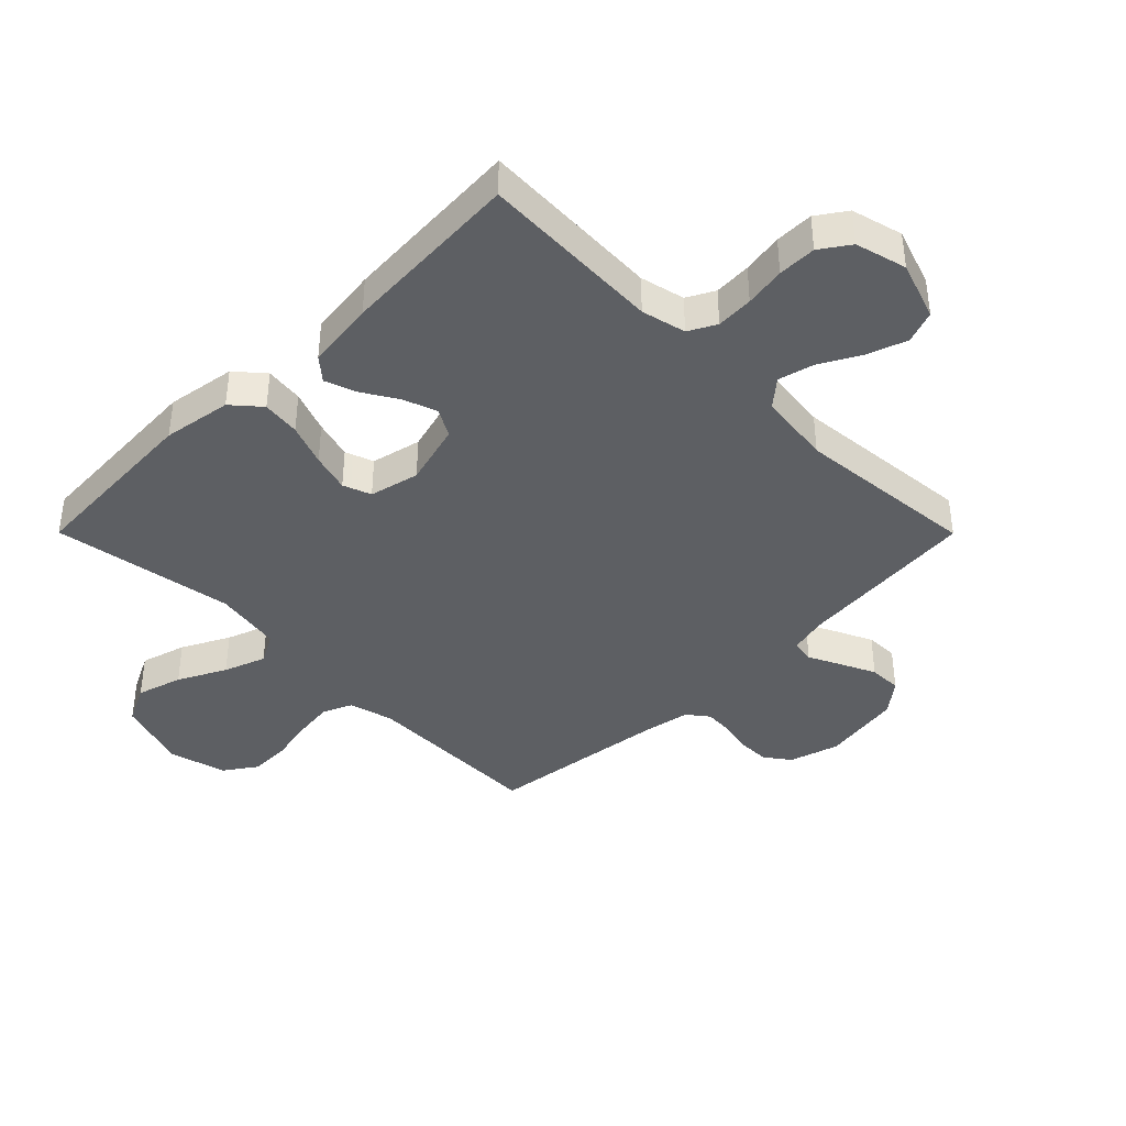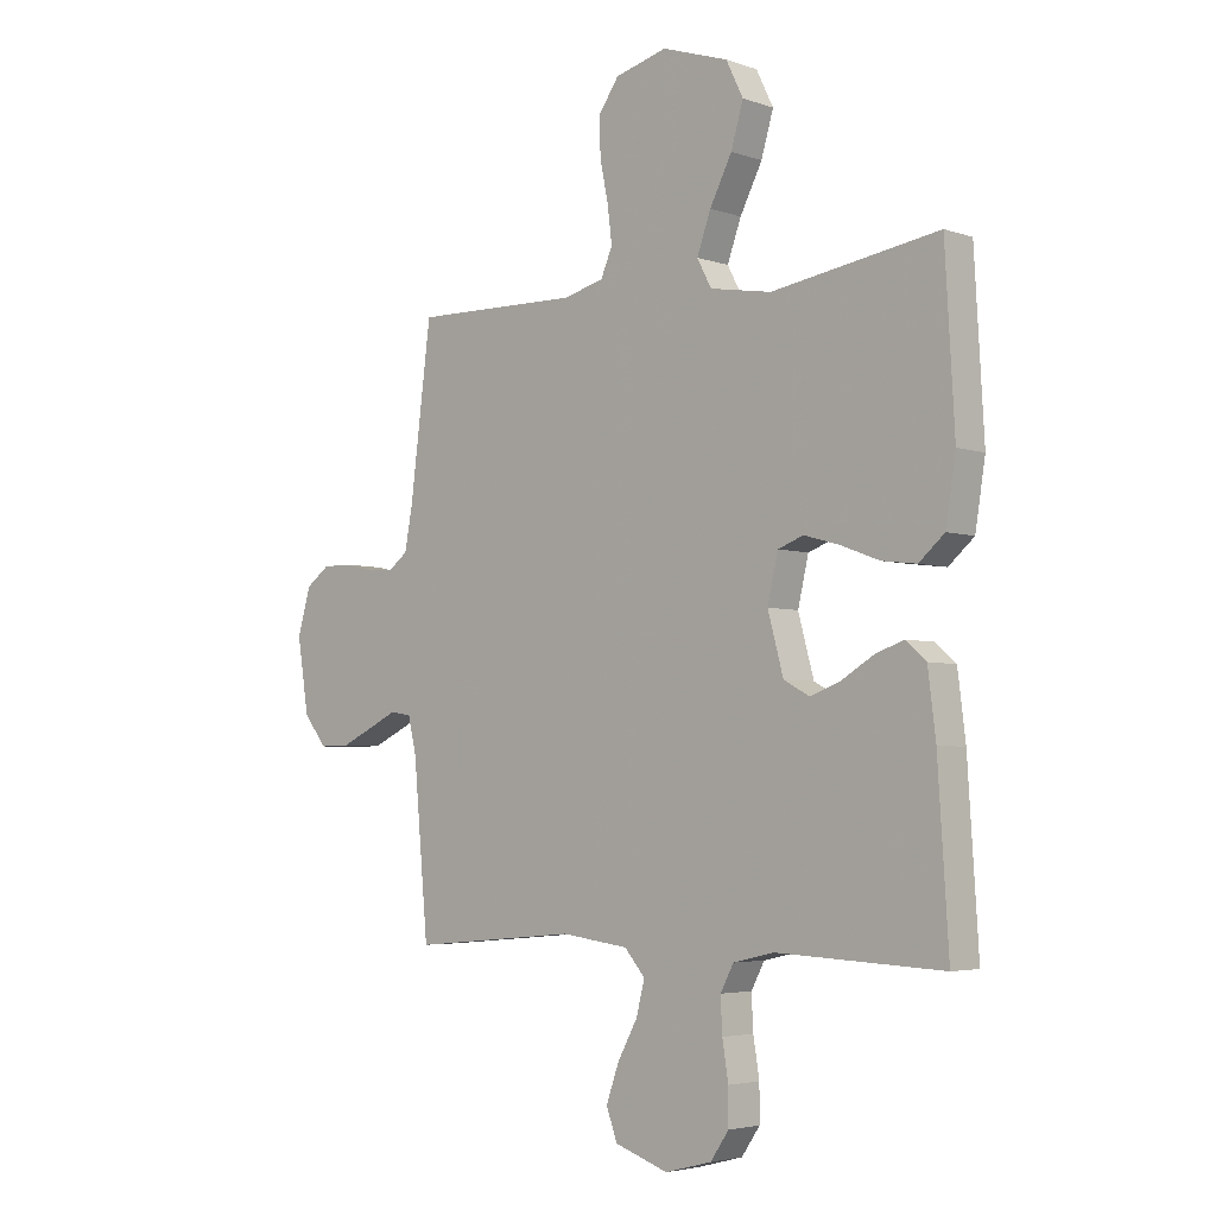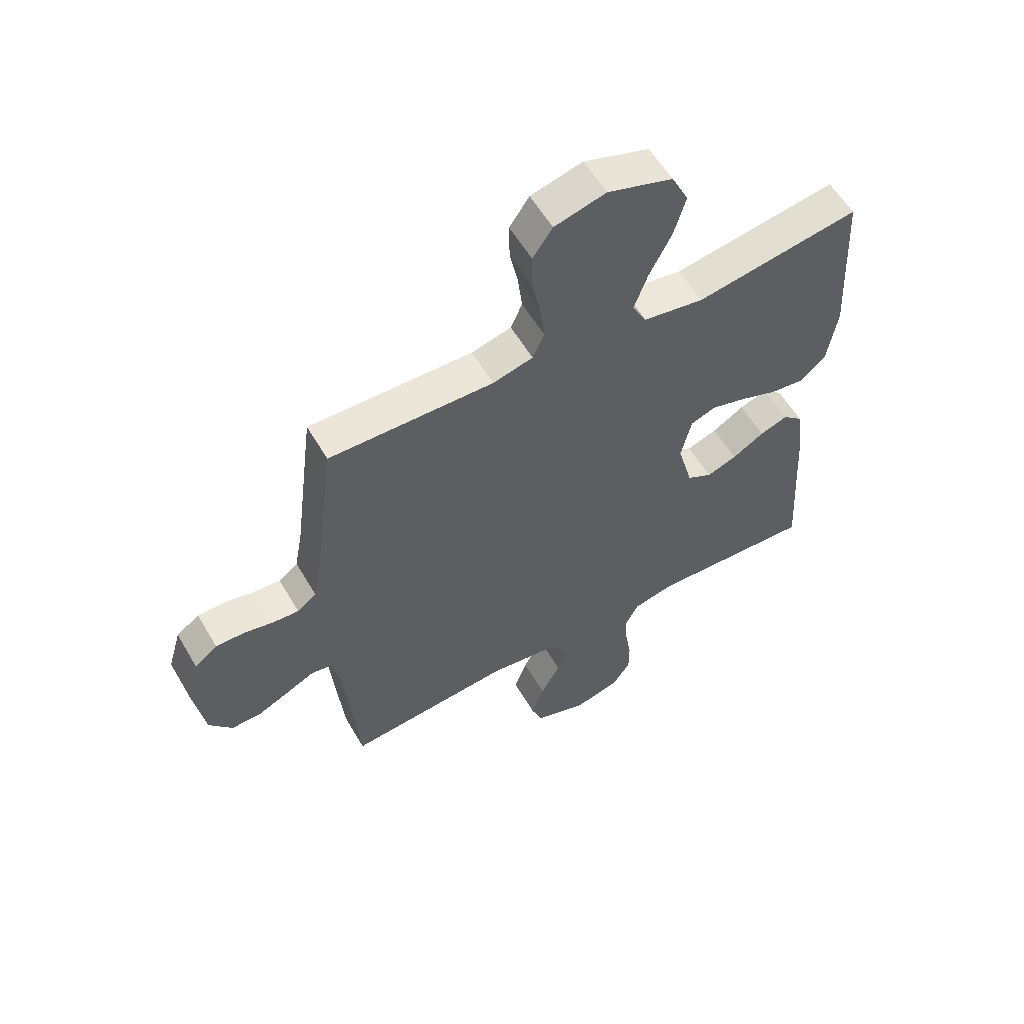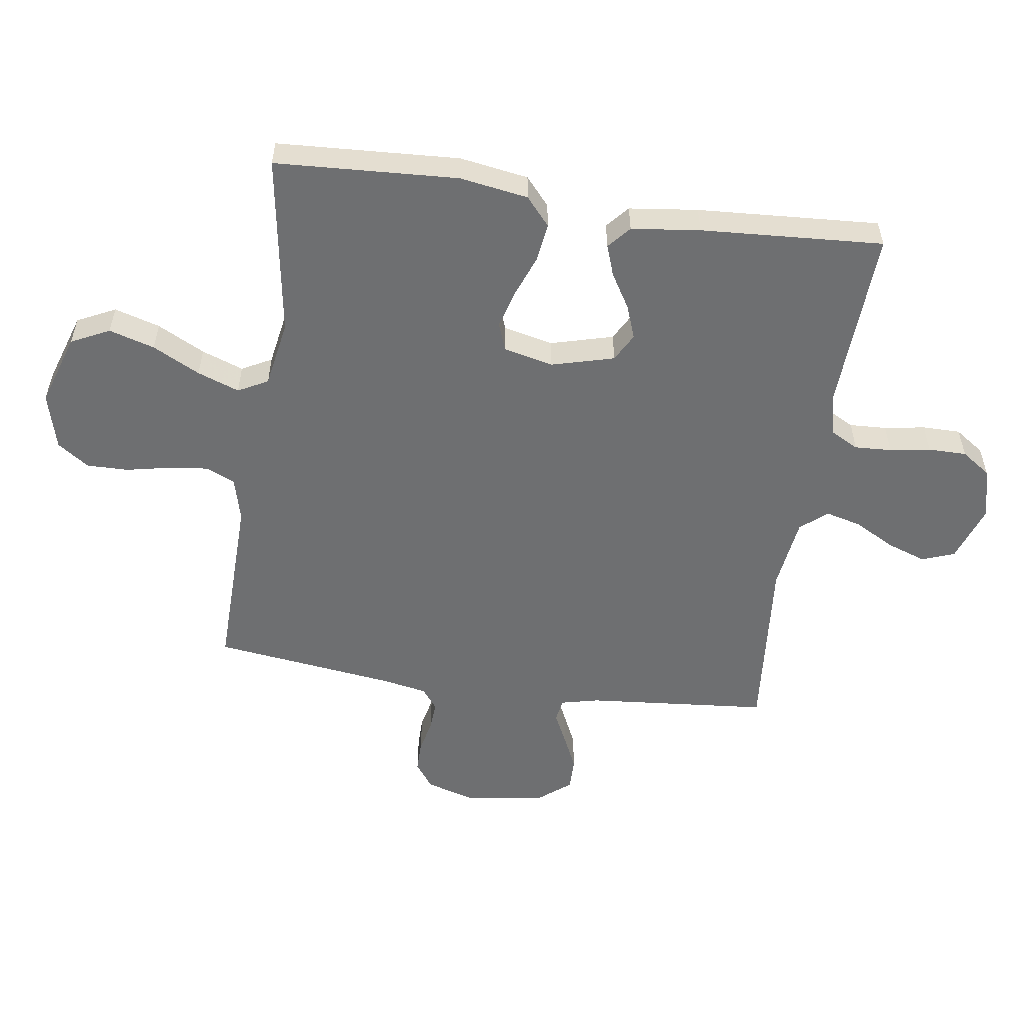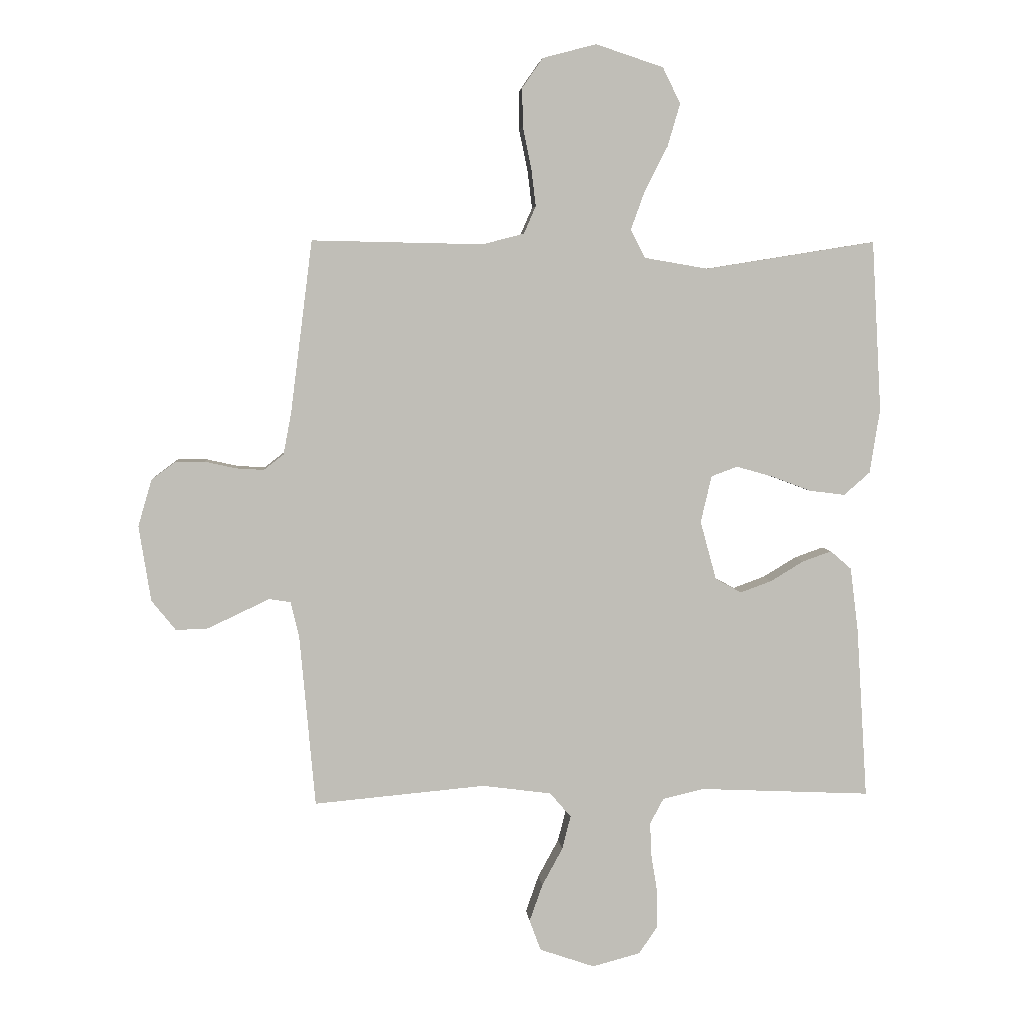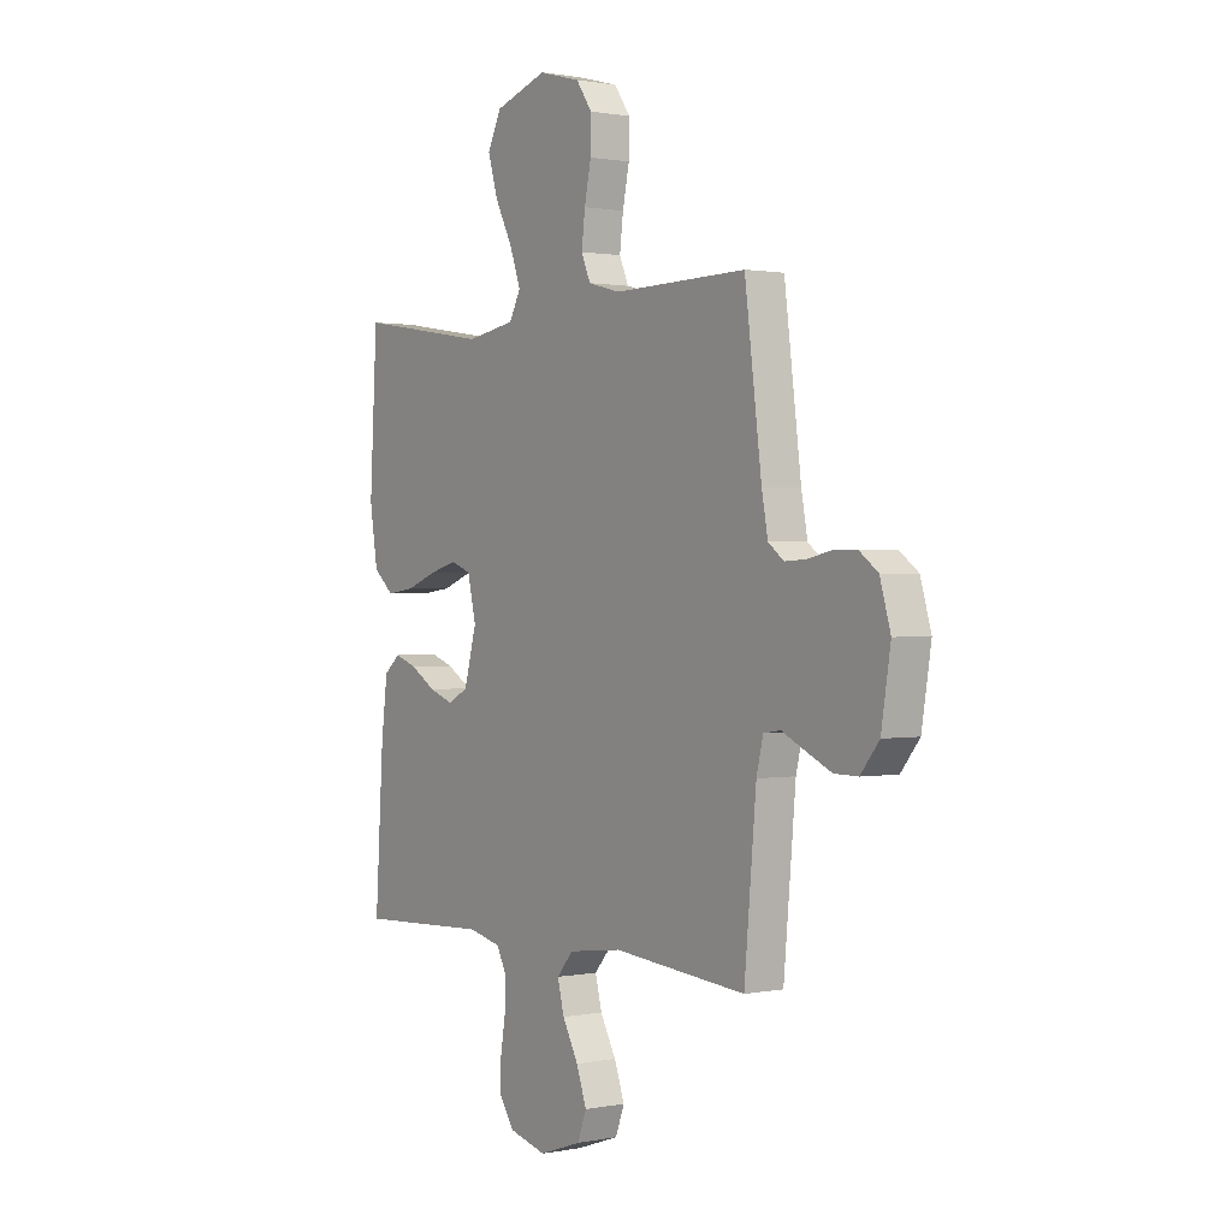
<metadata>
{"format":"obj","ext":"obj","renderer":"f3d","projection":"perspective","resolution":1024,"background":"white","views":[{"elev":-40.2,"azim":134.9,"up":"+Y"},{"elev":-4.1,"azim":42.1,"up":"+Z"},{"elev":57.5,"azim":-30.1,"up":"+Z"},{"elev":-54.5,"azim":81.6,"up":"+Y"},{"elev":4.8,"azim":-5.0,"up":"+Z"},{"elev":1.0,"azim":-125.4,"up":"+Z"}]}
</metadata>
<code>
v -0.5 0.07 -0.5
v -0.527 0.07 -0.2
v -0.542 0.07 -0.137
v -0.58 0.07 -0.131
v -0.632 0.07 -0.156
v -0.69 0.07 -0.183
v -0.744 0.07 -0.184
v -0.786 0.07 -0.132
v -0.807 0.07 0
v -0.783 0.07 0.082
v -0.741 0.07 0.113
v -0.689 0.07 0.113
v -0.635 0.07 0.101
v -0.587 0.07 0.098
v -0.552 0.07 0.125
v -0.538 0.07 0.2
v -0.5 0.07 0.5
v -0.2 0.07 0.494
v -0.127 0.07 0.513
v -0.106 0.07 0.561
v -0.114 0.07 0.627
v -0.129 0.07 0.699
v -0.13 0.07 0.767
v -0.094 0.07 0.819
v 0 0.07 0.844
v 0.119 0.07 0.805
v 0.15 0.07 0.742
v 0.128 0.07 0.667
v 0.088 0.07 0.589
v 0.063 0.07 0.52
v 0.089 0.07 0.471
v 0.2 0.07 0.452
v 0.5 0.07 0.5
v 0.517 0.07 0.2
v 0.499 0.07 0.087
v 0.453 0.07 0.047
v 0.39 0.07 0.055
v 0.321 0.07 0.081
v 0.257 0.07 0.099
v 0.211 0.07 0.082
v 0.192 0.07 0
v 0.22 0.07 -0.103
v 0.266 0.07 -0.128
v 0.321 0.07 -0.108
v 0.379 0.07 -0.073
v 0.43 0.07 -0.055
v 0.467 0.07 -0.087
v 0.481 0.07 -0.2
v 0.5 0.07 -0.5
v 0.2 0.07 -0.486
v 0.127 0.07 -0.503
v 0.103 0.07 -0.548
v 0.106 0.07 -0.609
v 0.117 0.07 -0.676
v 0.117 0.07 -0.739
v 0.084 0.07 -0.787
v 0 0.07 -0.809
v -0.096 0.07 -0.776
v -0.116 0.07 -0.722
v -0.093 0.07 -0.657
v -0.057 0.07 -0.591
v -0.042 0.07 -0.532
v -0.079 0.07 -0.489
v -0.2 0.07 -0.473
v -0.5 0 -0.5
v -0.527 0 -0.2
v -0.542 0 -0.137
v -0.58 0 -0.131
v -0.632 0 -0.156
v -0.69 0 -0.183
v -0.744 0 -0.184
v -0.786 0 -0.132
v -0.807 0 0
v -0.783 0 0.082
v -0.741 0 0.113
v -0.689 0 0.113
v -0.635 0 0.101
v -0.587 0 0.098
v -0.552 0 0.125
v -0.538 0 0.2
v -0.5 0 0.5
v -0.2 0 0.494
v -0.127 0 0.513
v -0.106 0 0.561
v -0.114 0 0.627
v -0.129 0 0.699
v -0.13 0 0.767
v -0.094 0 0.819
v 0 0 0.844
v 0.119 0 0.805
v 0.15 0 0.742
v 0.128 0 0.667
v 0.088 0 0.589
v 0.063 0 0.52
v 0.089 0 0.471
v 0.2 0 0.452
v 0.5 0 0.5
v 0.517 0 0.2
v 0.499 0 0.087
v 0.453 0 0.047
v 0.39 0 0.055
v 0.321 0 0.081
v 0.257 0 0.099
v 0.211 0 0.082
v 0.192 0 0
v 0.22 0 -0.103
v 0.266 0 -0.128
v 0.321 0 -0.108
v 0.379 0 -0.073
v 0.43 0 -0.055
v 0.467 0 -0.087
v 0.481 0 -0.2
v 0.5 0 -0.5
v 0.2 0 -0.486
v 0.127 0 -0.503
v 0.103 0 -0.548
v 0.106 0 -0.609
v 0.117 0 -0.676
v 0.117 0 -0.739
v 0.084 0 -0.787
v 0 0 -0.809
v -0.096 0 -0.776
v -0.116 0 -0.722
v -0.093 0 -0.657
v -0.057 0 -0.591
v -0.042 0 -0.532
v -0.079 0 -0.489
v -0.2 0 -0.473
f 58 59 60 61
f 58 61 62
f 57 58 62
f 56 57 62
f 53 54 55 56
f 52 53 56 62
f 51 52 62 63
f 47 48 49 50
f 44 45 46 47
f 43 44 47 50
f 42 43 50 51
f 35 36 37 38
f 35 38 39
f 32 33 34 35
f 31 32 35 39
f 30 31 39 40
f 26 27 28 29
f 26 29 30
f 25 26 30
f 24 25 30
f 21 22 23 24
f 20 21 24 30
f 19 20 30 40
f 16 17 18
f 15 16 18 19
f 10 11 12 13
f 10 13 14
f 9 10 14
f 8 9 14
f 7 8 14 15
f 4 5 6 7
f 64 1 2
f 64 2 3
f 63 64 3
f 41 42 51 63
f 41 63 3
f 40 41 3 4
f 19 40 4
f 4 7 15 19
f 125 124 123 122
f 126 125 122
f 126 122 121
f 126 121 120
f 120 119 118 117
f 126 120 117 116
f 127 126 116 115
f 114 113 112 111
f 111 110 109 108
f 114 111 108 107
f 115 114 107 106
f 102 101 100 99
f 103 102 99
f 99 98 97 96
f 103 99 96 95
f 104 103 95 94
f 93 92 91 90
f 94 93 90
f 94 90 89
f 94 89 88
f 88 87 86 85
f 94 88 85 84
f 104 94 84 83
f 82 81 80
f 83 82 80 79
f 77 76 75 74
f 78 77 74
f 78 74 73
f 78 73 72
f 79 78 72 71
f 71 70 69 68
f 66 65 128
f 67 66 128
f 67 128 127
f 127 115 106 105
f 67 127 105
f 68 67 105 104
f 68 104 83
f 83 79 71 68
f 1 65 66 2
f 2 66 67 3
f 3 67 68 4
f 4 68 69 5
f 5 69 70 6
f 6 70 71 7
f 7 71 72 8
f 8 72 73 9
f 9 73 74 10
f 10 74 75 11
f 11 75 76 12
f 12 76 77 13
f 13 77 78 14
f 14 78 79 15
f 15 79 80 16
f 16 80 81 17
f 17 81 82 18
f 18 82 83 19
f 19 83 84 20
f 20 84 85 21
f 21 85 86 22
f 22 86 87 23
f 23 87 88 24
f 24 88 89 25
f 25 89 90 26
f 26 90 91 27
f 27 91 92 28
f 28 92 93 29
f 29 93 94 30
f 30 94 95 31
f 31 95 96 32
f 32 96 97 33
f 33 97 98 34
f 34 98 99 35
f 35 99 100 36
f 36 100 101 37
f 37 101 102 38
f 38 102 103 39
f 39 103 104 40
f 40 104 105 41
f 41 105 106 42
f 42 106 107 43
f 43 107 108 44
f 44 108 109 45
f 45 109 110 46
f 46 110 111 47
f 47 111 112 48
f 48 112 113 49
f 49 113 114 50
f 50 114 115 51
f 51 115 116 52
f 52 116 117 53
f 53 117 118 54
f 54 118 119 55
f 55 119 120 56
f 56 120 121 57
f 57 121 122 58
f 58 122 123 59
f 59 123 124 60
f 60 124 125 61
f 61 125 126 62
f 62 126 127 63
f 63 127 128 64
f 64 128 65 1

</code>
